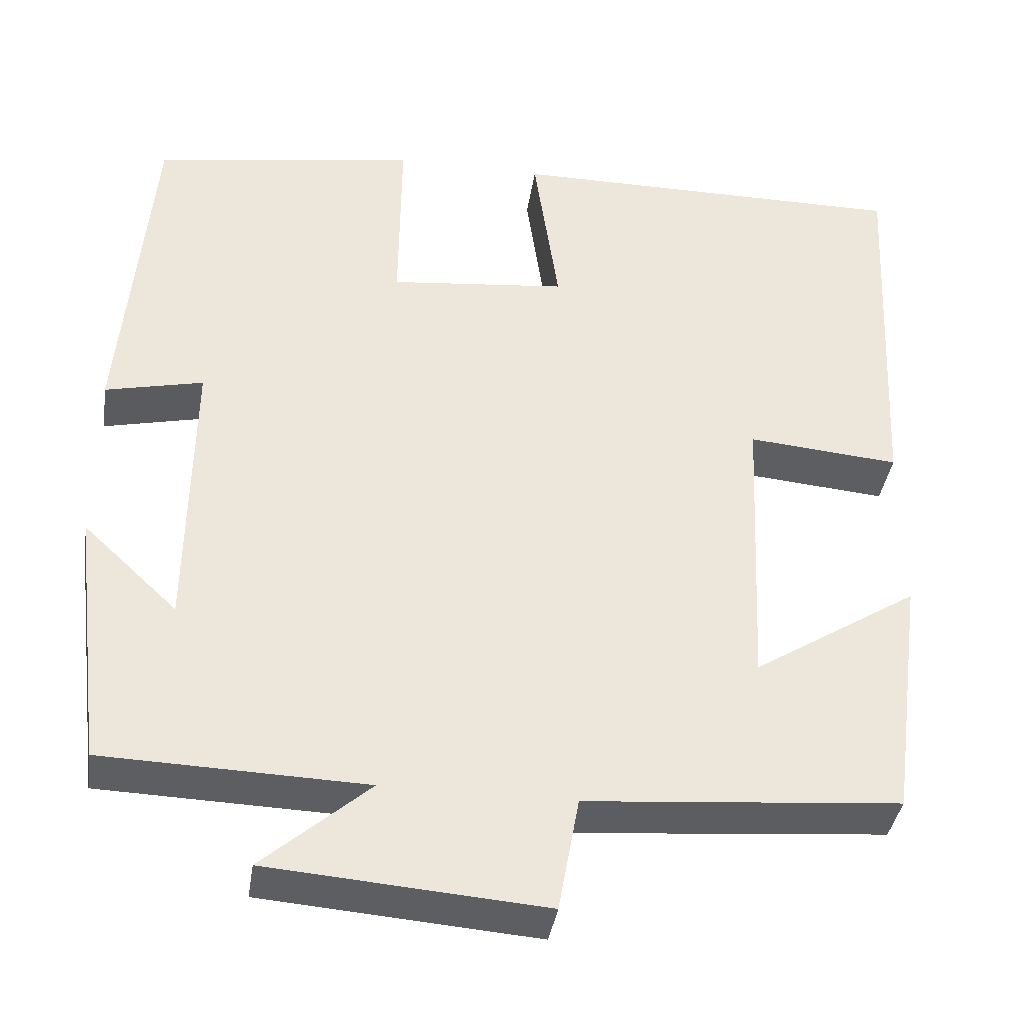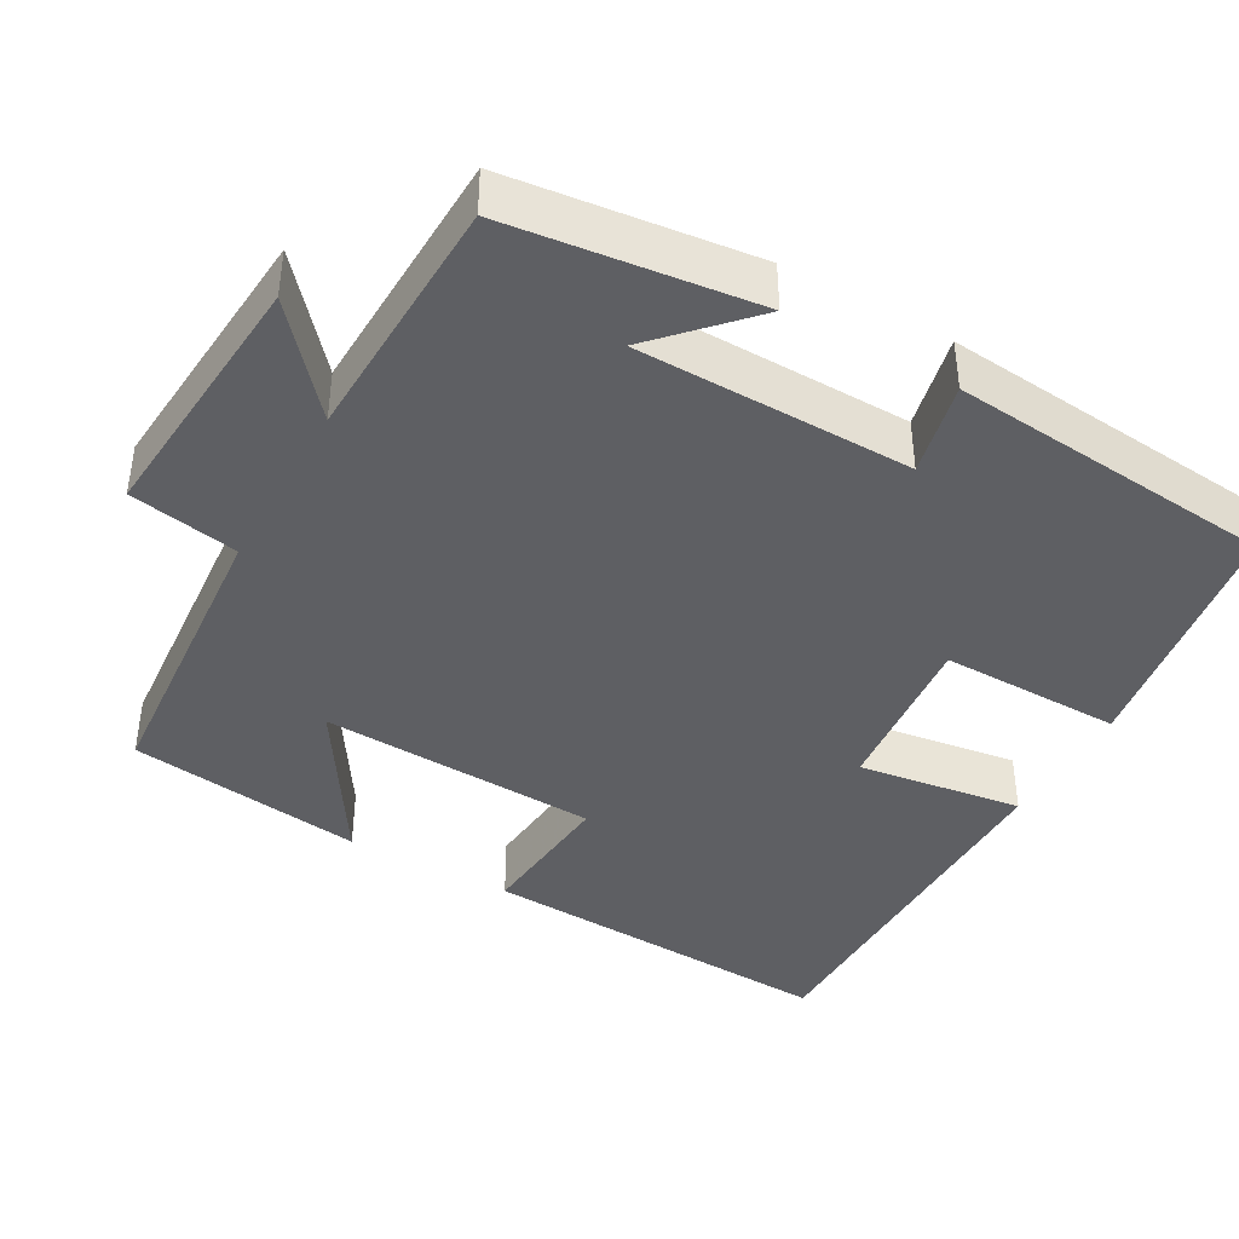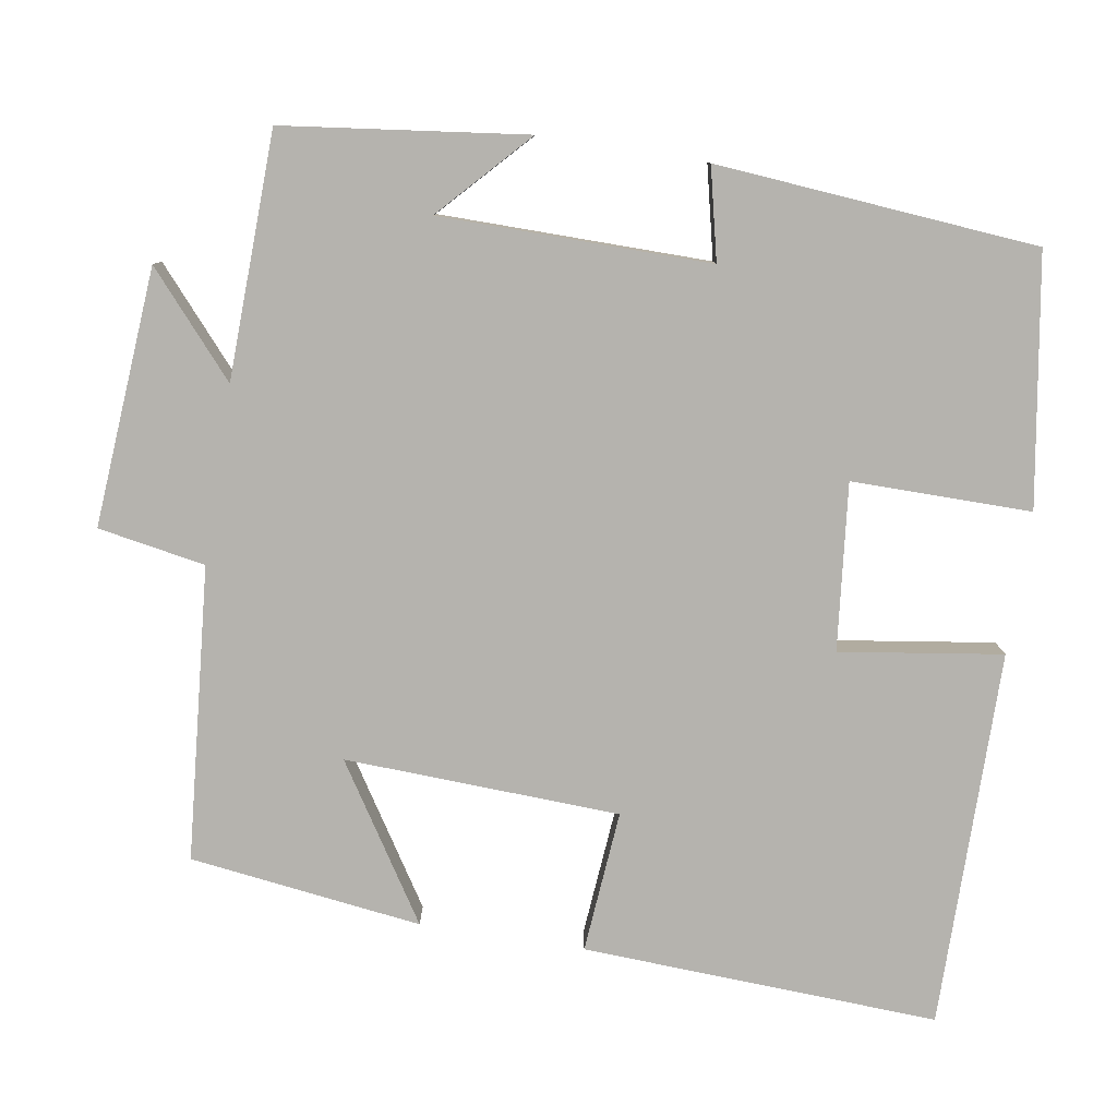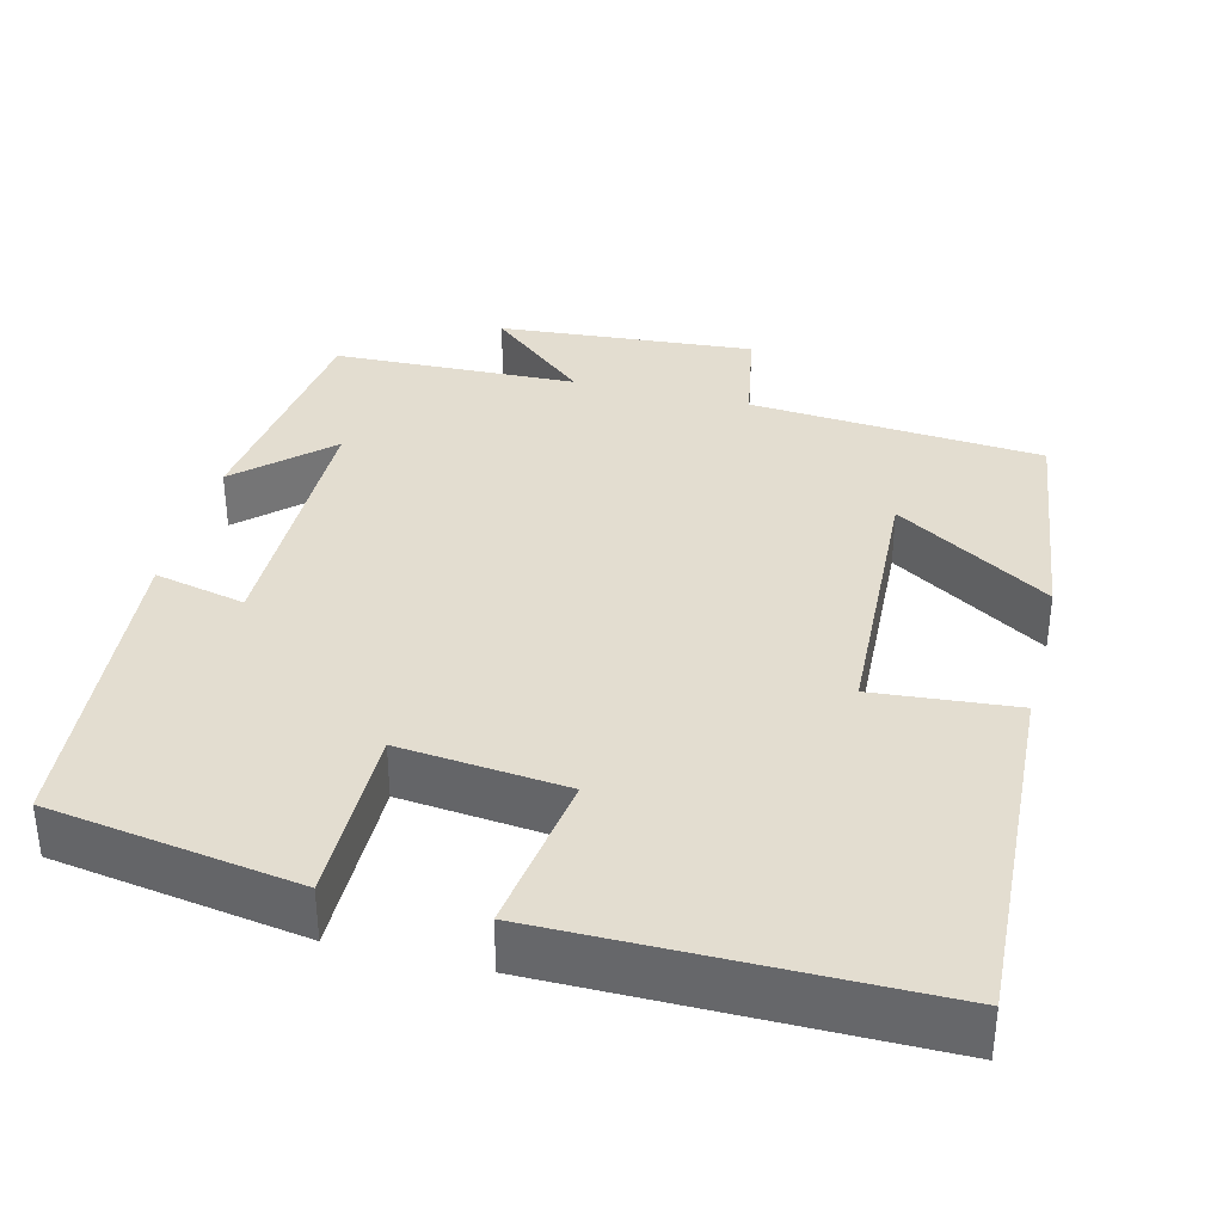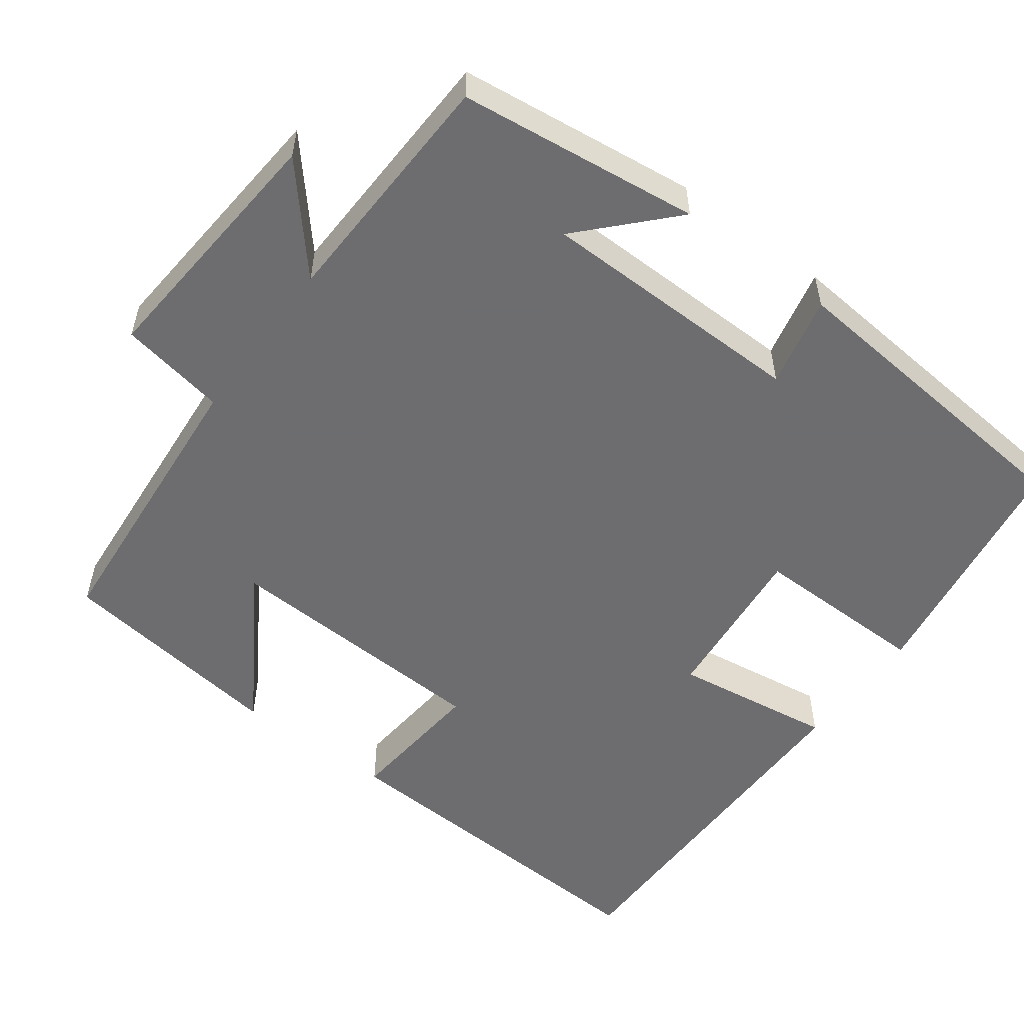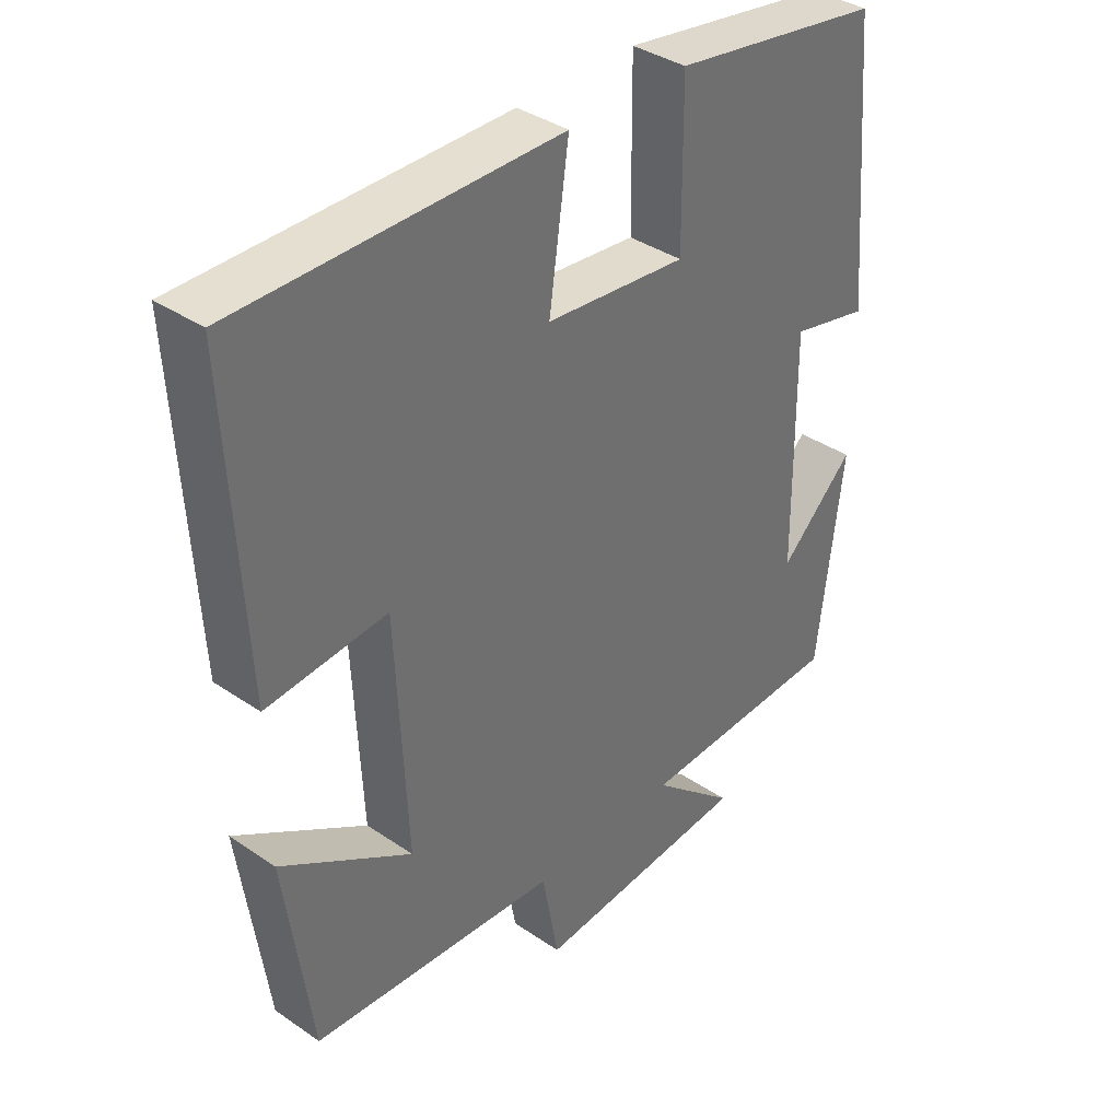
<metadata>
{"format":"obj","ext":"obj","renderer":"f3d","projection":"perspective","resolution":1024,"background":"white","views":[{"elev":-38.3,"azim":-8.5,"up":"+Z"},{"elev":-41.1,"azim":-119.5,"up":"+Y"},{"elev":-80.0,"azim":-99.0,"up":"+Y"},{"elev":35.5,"azim":14.1,"up":"+Y"},{"elev":-54.1,"azim":-126.7,"up":"+Y"},{"elev":37.5,"azim":131.2,"up":"+Z"}]}
</metadata>
<code>
v 0.523 0.07 0.501
v 0.5 0.07 0.042
v 0.317 0.07 0.058
v 0.301 0.07 -0.296
v 0.5 0.07 -0.17
v 0.46 0.07 -0.469
v 0.082 0.07 -0.5
v 0.057 0.07 -0.638
v -0.275 0.07 -0.612
v -0.146 0.07 -0.5
v -0.462 0.07 -0.49
v -0.5 0.07 -0.178
v -0.386 0.07 -0.285
v -0.382 0.07 0.063
v -0.5 0.07 0.036
v -0.464 0.07 0.449
v -0.144 0.07 0.5
v -0.146 0.07 0.269
v 0.068 0.07 0.291
v 0.038 0.07 0.5
v 0.523 0 0.501
v 0.5 0 0.042
v 0.317 0 0.058
v 0.301 0 -0.296
v 0.5 0 -0.17
v 0.46 0 -0.469
v 0.082 0 -0.5
v 0.057 0 -0.638
v -0.275 0 -0.612
v -0.146 0 -0.5
v -0.462 0 -0.49
v -0.5 0 -0.178
v -0.386 0 -0.285
v -0.382 0 0.063
v -0.5 0 0.036
v -0.464 0 0.449
v -0.144 0 0.5
v -0.146 0 0.269
v 0.068 0 0.291
v 0.038 0 0.5
f 19 20 1 2
f 18 19 2 3
f 15 16 17 18
f 14 15 18
f 13 14 18 3
f 11 12 13
f 10 11 13 3
f 7 8 9 10
f 7 10 3 4
f 4 5 6 7
f 22 21 40 39
f 23 22 39 38
f 38 37 36 35
f 38 35 34
f 23 38 34 33
f 33 32 31
f 23 33 31 30
f 30 29 28 27
f 24 23 30 27
f 27 26 25 24
f 1 21 22 2
f 2 22 23 3
f 3 23 24 4
f 4 24 25 5
f 5 25 26 6
f 6 26 27 7
f 7 27 28 8
f 8 28 29 9
f 9 29 30 10
f 10 30 31 11
f 11 31 32 12
f 12 32 33 13
f 13 33 34 14
f 14 34 35 15
f 15 35 36 16
f 16 36 37 17
f 17 37 38 18
f 18 38 39 19
f 19 39 40 20
f 20 40 21 1

</code>
